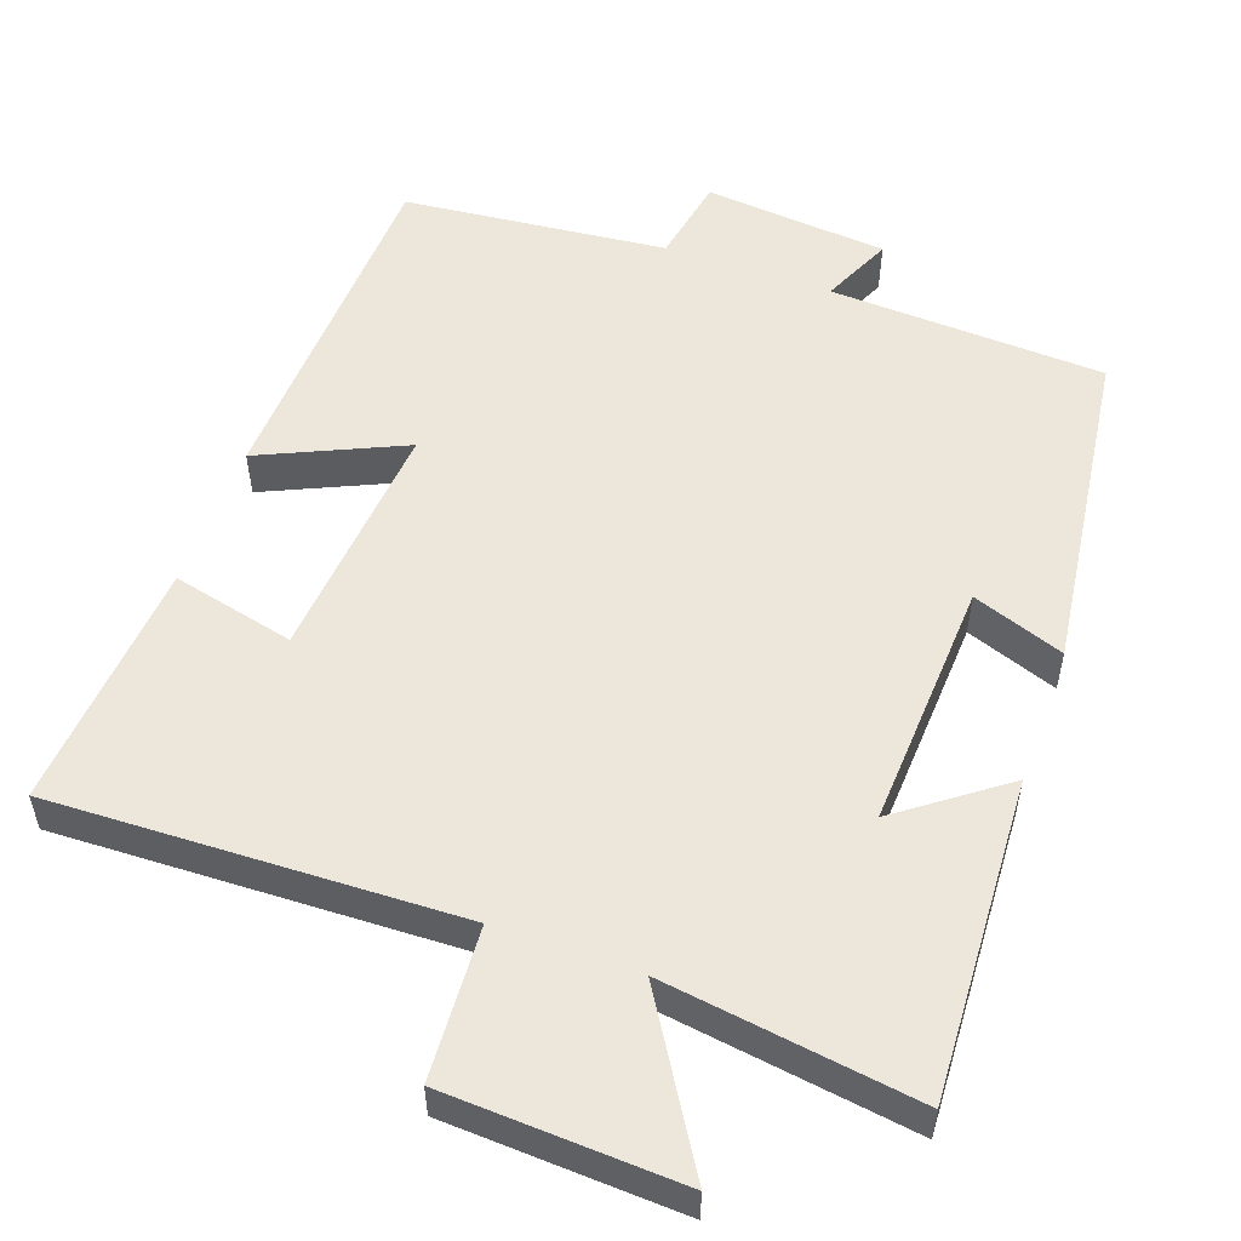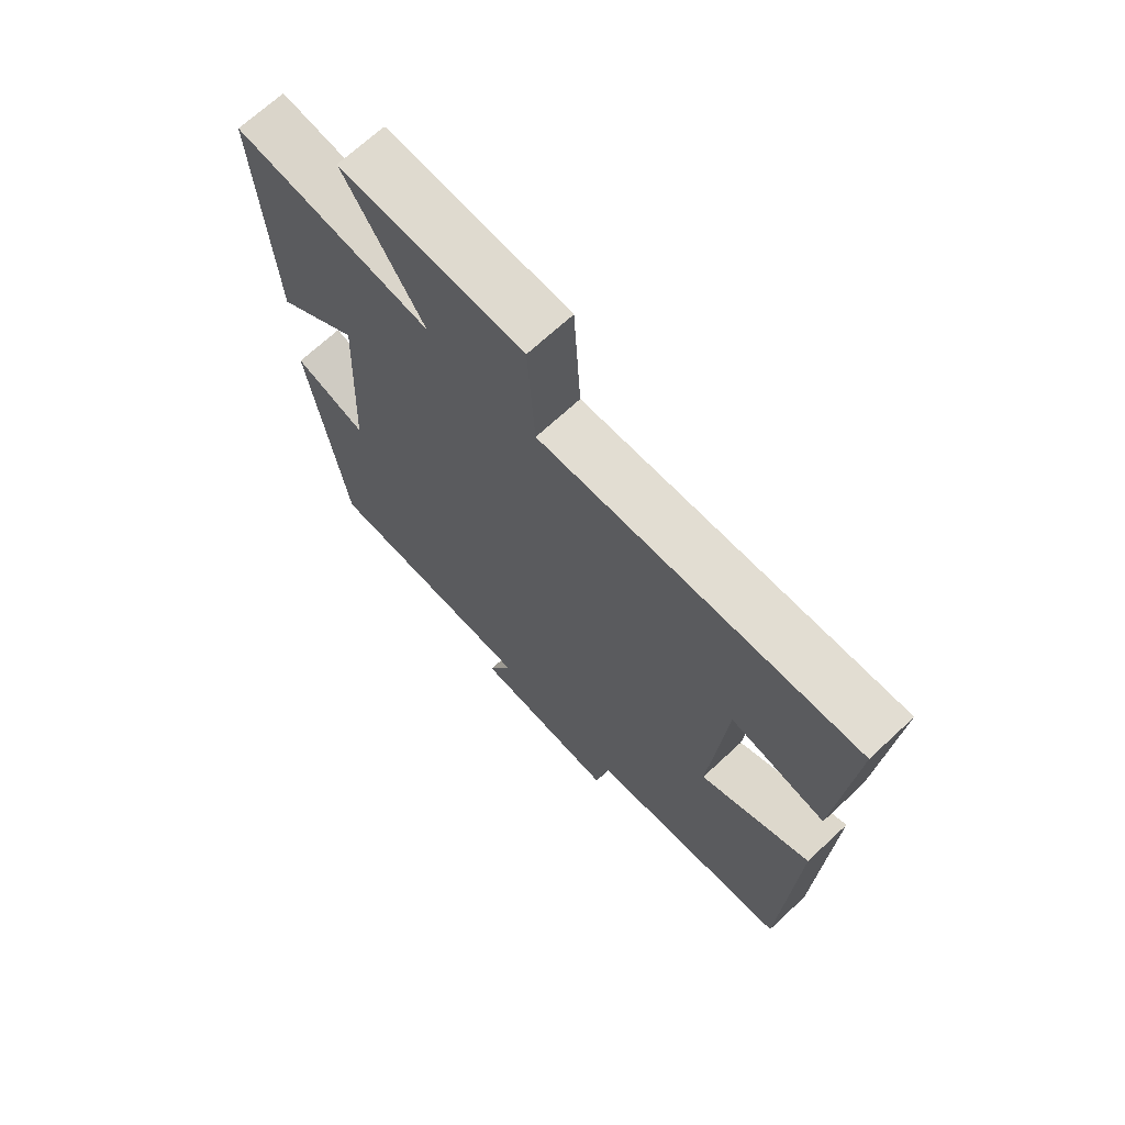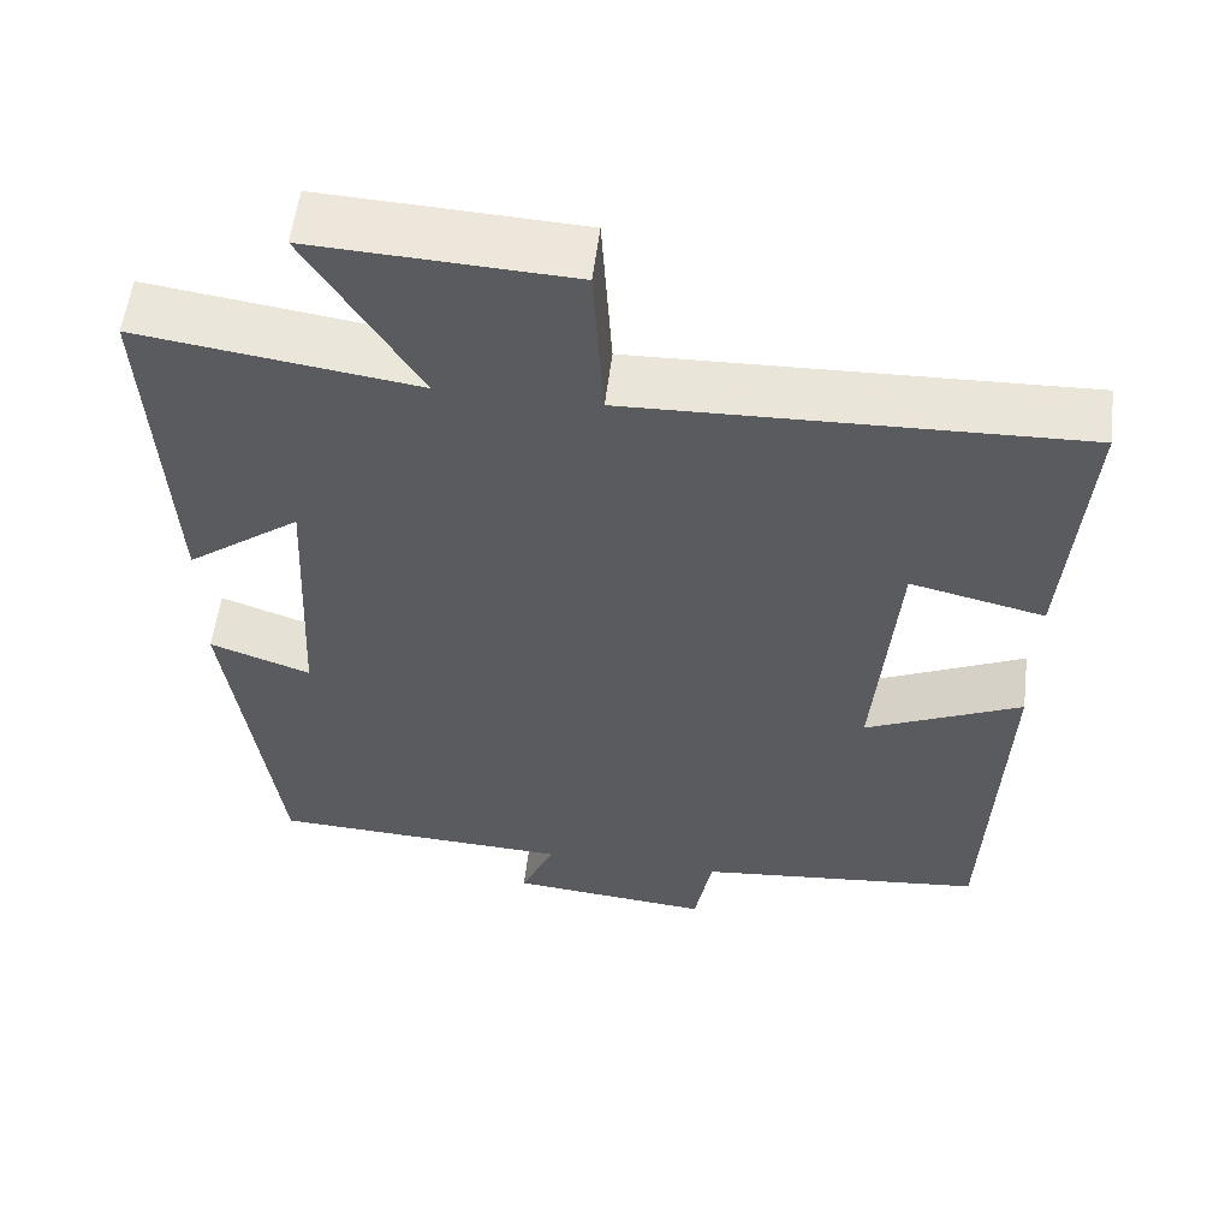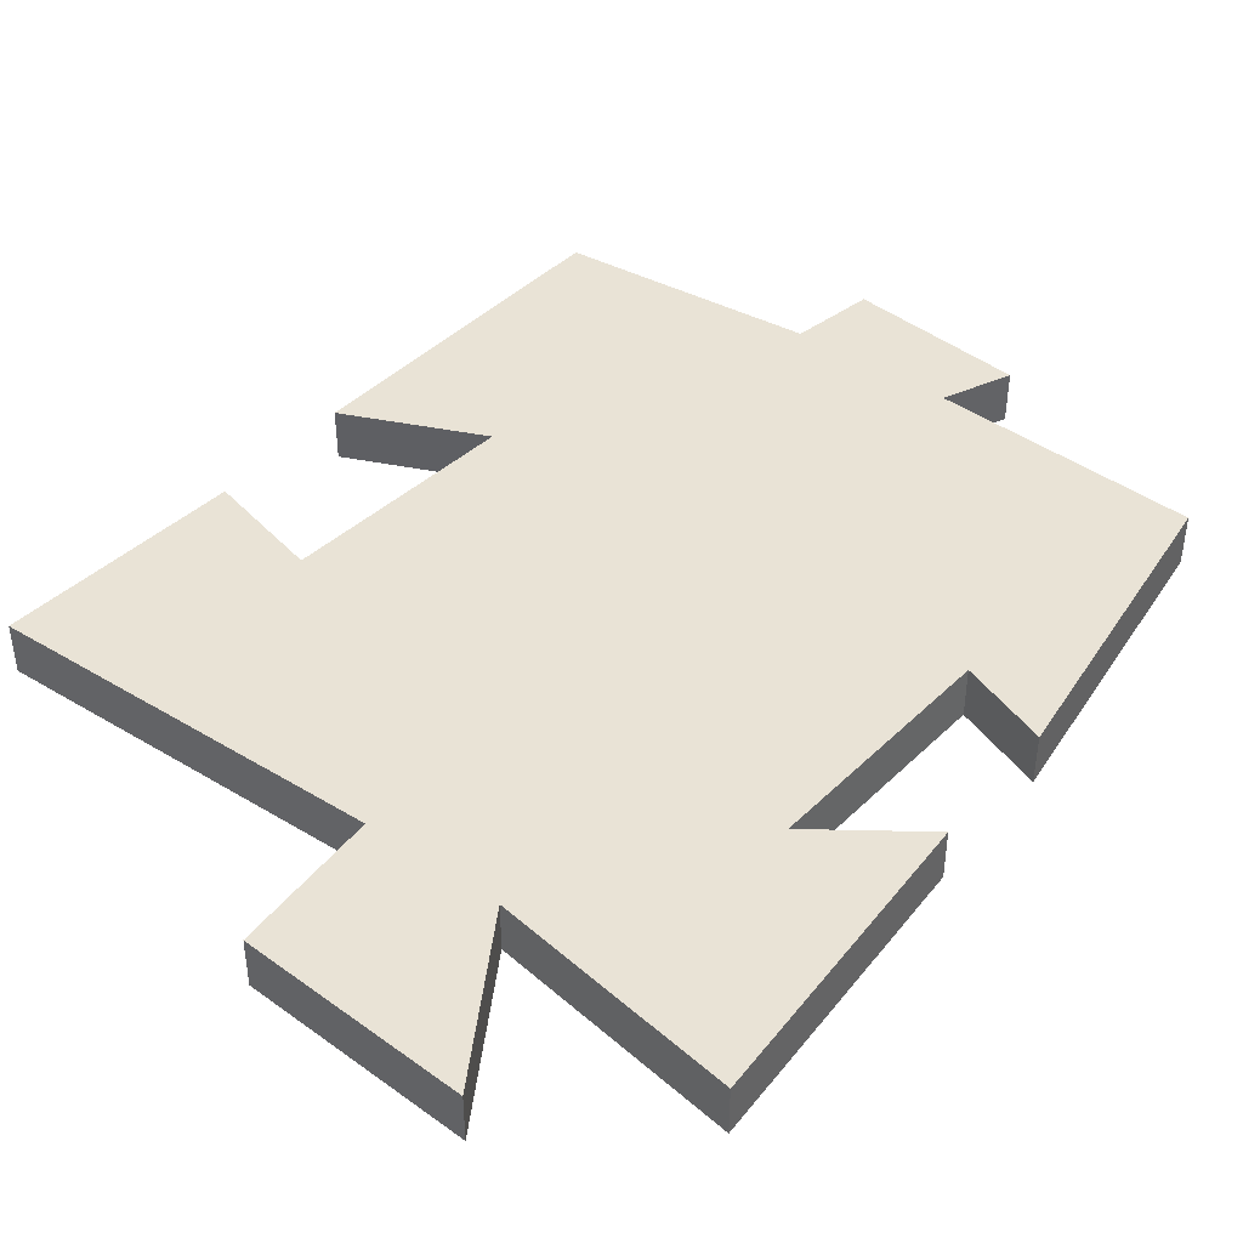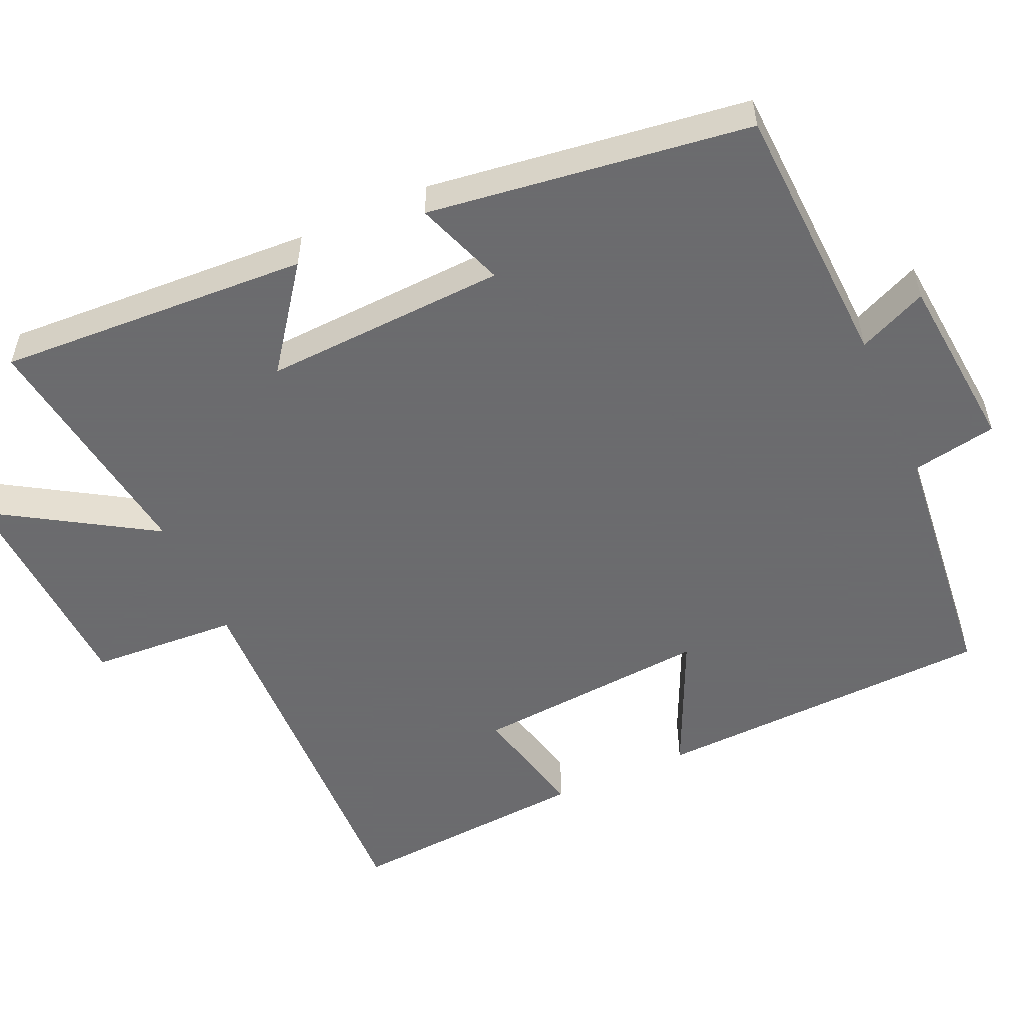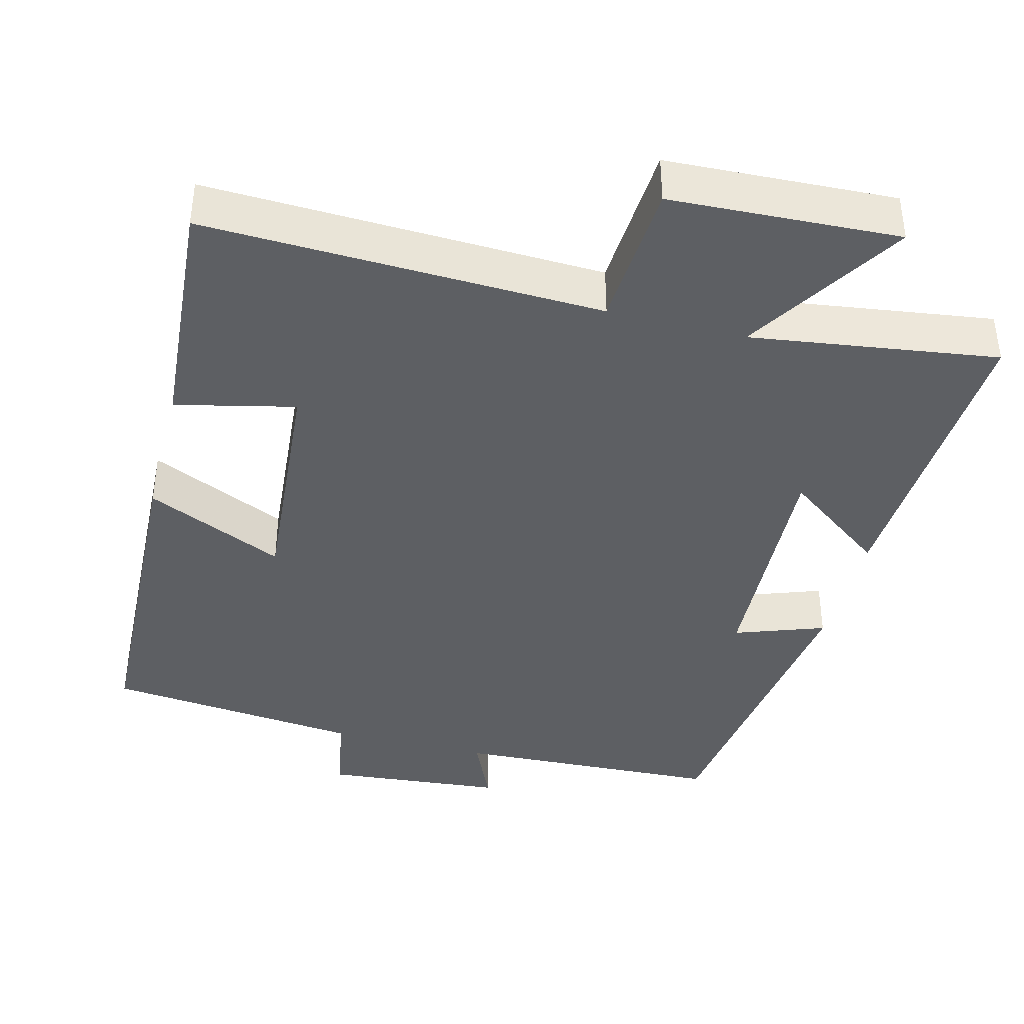
<metadata>
{"format":"obj","ext":"obj","renderer":"f3d","projection":"perspective","resolution":1024,"background":"white","views":[{"elev":53.8,"azim":19.8,"up":"+Y"},{"elev":69.1,"azim":-133.0,"up":"+Z"},{"elev":56.2,"azim":-173.0,"up":"+Z"},{"elev":42.1,"azim":38.1,"up":"+Y"},{"elev":-53.5,"azim":114.2,"up":"+Y"},{"elev":-40.1,"azim":-14.4,"up":"+Y"}]}
</metadata>
<code>
v -0.482 0.07 -0.464
v -0.5 0.07 -0.005
v -0.314 0.07 -0.09
v -0.34 0.07 0.228
v -0.5 0.07 0.191
v -0.525 0.07 0.519
v 0.006 0.07 0.5
v 0.018 0.07 0.699
v 0.324 0.07 0.713
v 0.192 0.07 0.5
v 0.522 0.07 0.546
v 0.5 0.07 0.128
v 0.364 0.07 0.229
v 0.38 0.07 -0.097
v 0.5 0.07 -0.054
v 0.442 0.07 -0.484
v 0.082 0.07 -0.5
v 0.123 0.07 -0.592
v -0.117 0.07 -0.614
v -0.138 0.07 -0.5
v -0.482 0 -0.464
v -0.5 0 -0.005
v -0.314 0 -0.09
v -0.34 0 0.228
v -0.5 0 0.191
v -0.525 0 0.519
v 0.006 0 0.5
v 0.018 0 0.699
v 0.324 0 0.713
v 0.192 0 0.5
v 0.522 0 0.546
v 0.5 0 0.128
v 0.364 0 0.229
v 0.38 0 -0.097
v 0.5 0 -0.054
v 0.442 0 -0.484
v 0.082 0 -0.5
v 0.123 0 -0.592
v -0.117 0 -0.614
v -0.138 0 -0.5
f 17 18 19 20
f 17 20 1
f 16 17 1
f 15 16 1
f 14 15 1
f 13 14 1
f 10 11 12 13
f 10 13 1
f 7 8 9 10
f 7 10 1
f 4 5 6 7
f 3 4 7
f 3 7 1
f 1 2 3
f 40 39 38 37
f 21 40 37
f 21 37 36
f 21 36 35
f 21 35 34
f 21 34 33
f 33 32 31 30
f 21 33 30
f 30 29 28 27
f 21 30 27
f 27 26 25 24
f 27 24 23
f 21 27 23
f 23 22 21
f 1 21 22 2
f 2 22 23 3
f 3 23 24 4
f 4 24 25 5
f 5 25 26 6
f 6 26 27 7
f 7 27 28 8
f 8 28 29 9
f 9 29 30 10
f 10 30 31 11
f 11 31 32 12
f 12 32 33 13
f 13 33 34 14
f 14 34 35 15
f 15 35 36 16
f 16 36 37 17
f 17 37 38 18
f 18 38 39 19
f 19 39 40 20
f 20 40 21 1

</code>
